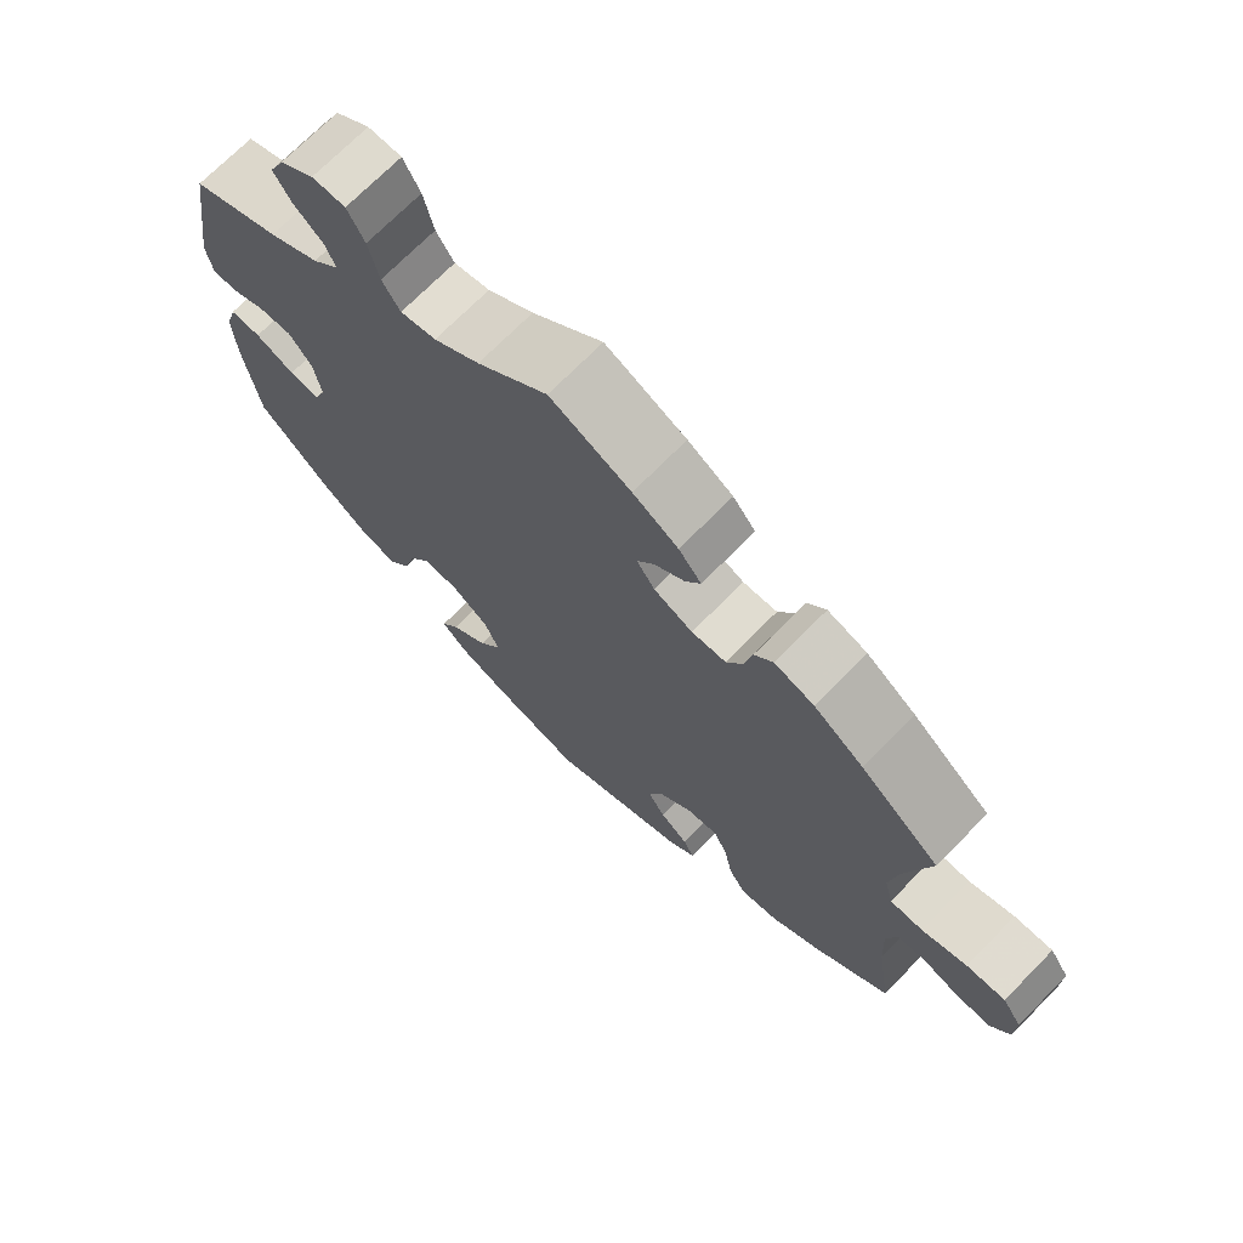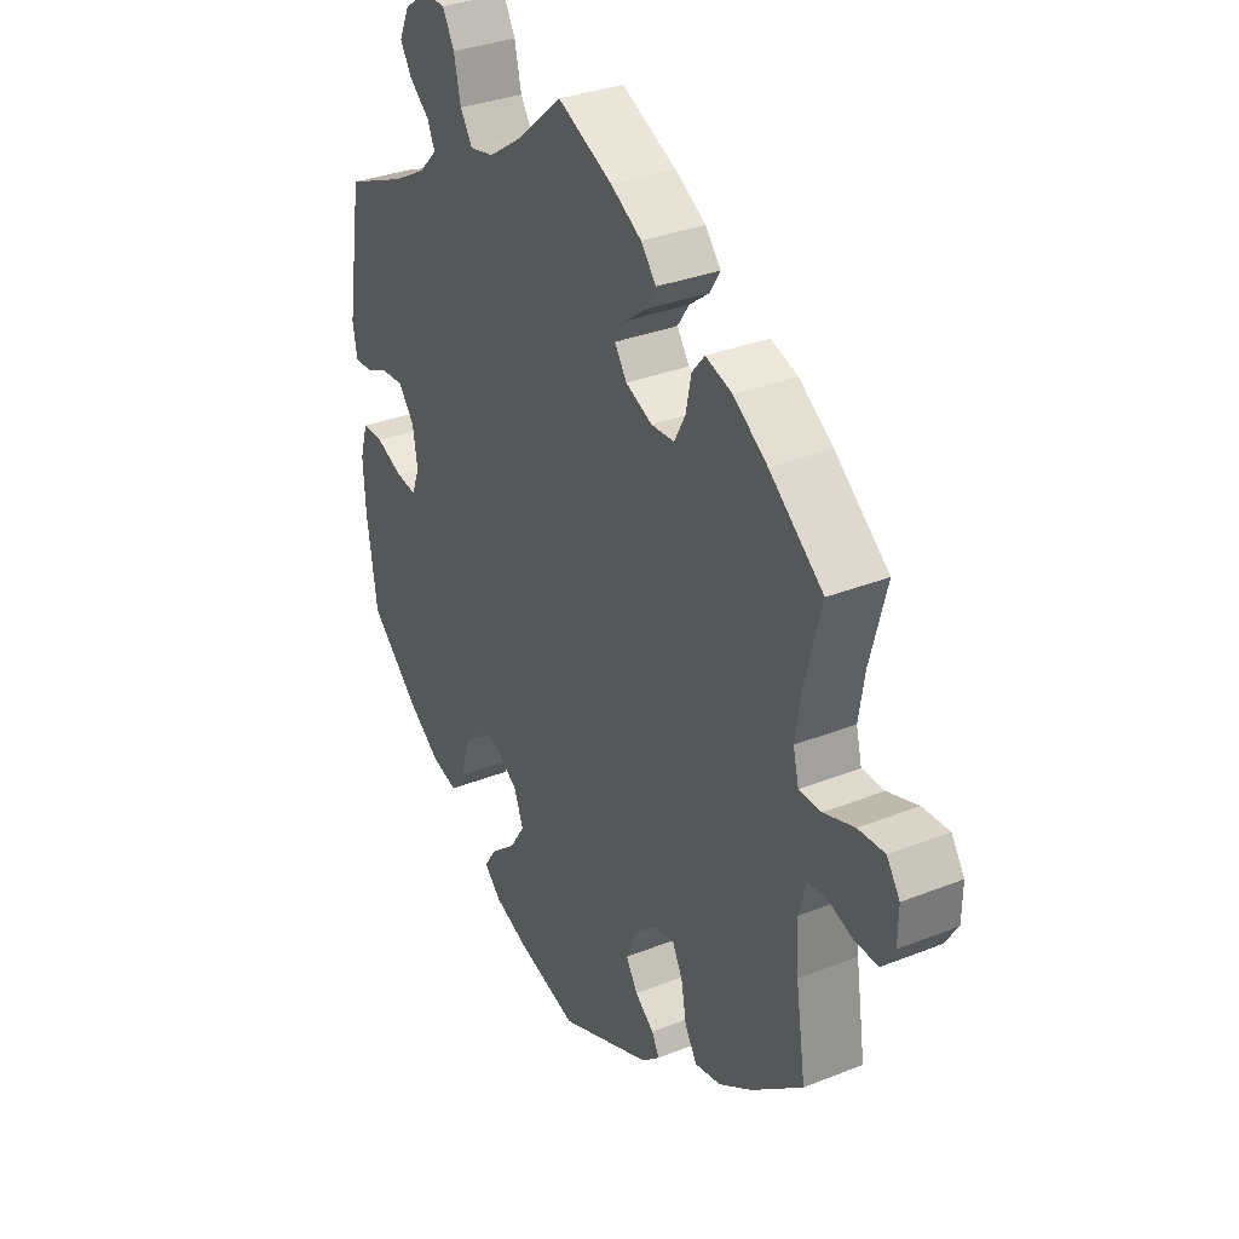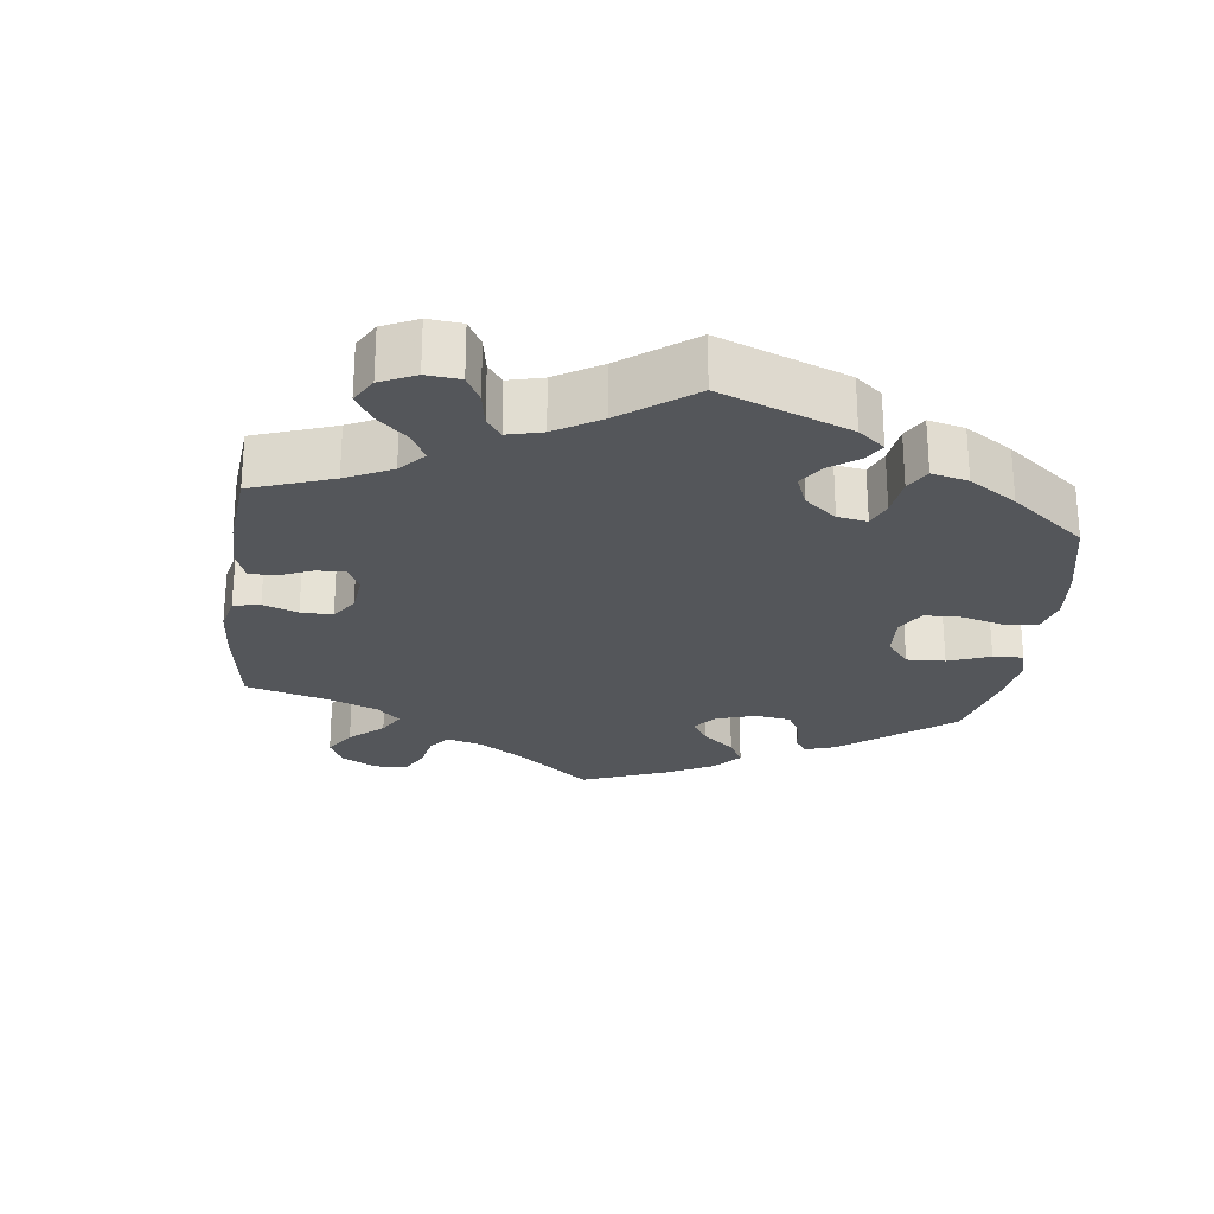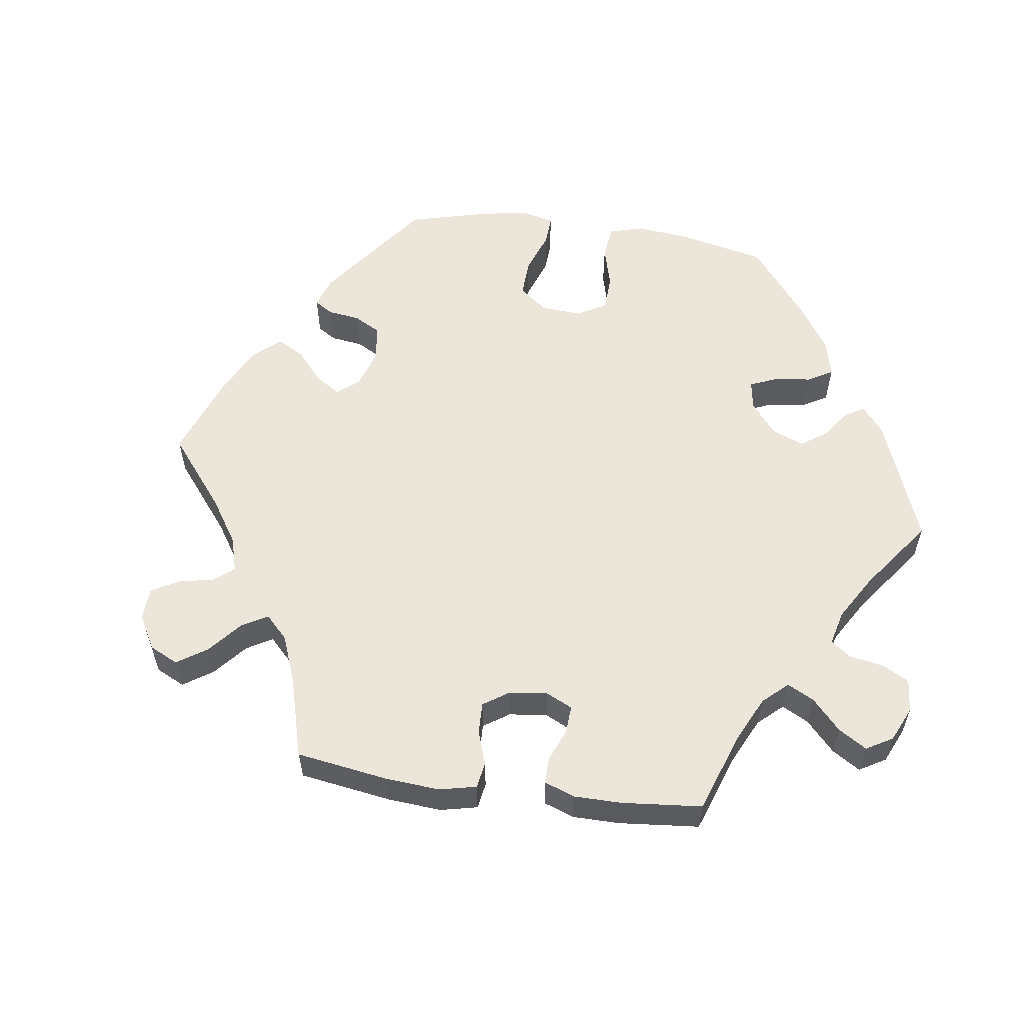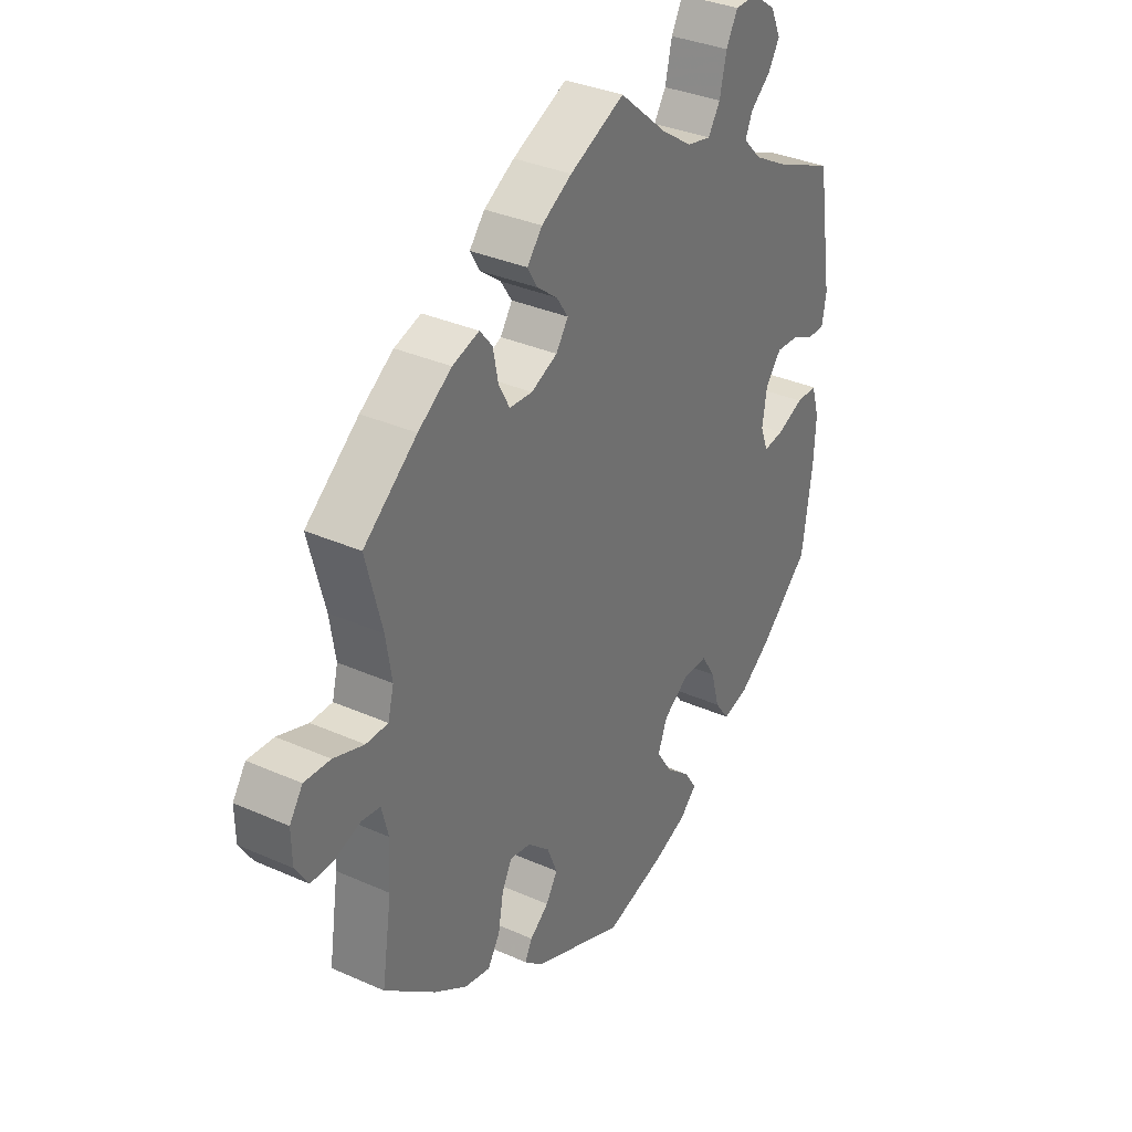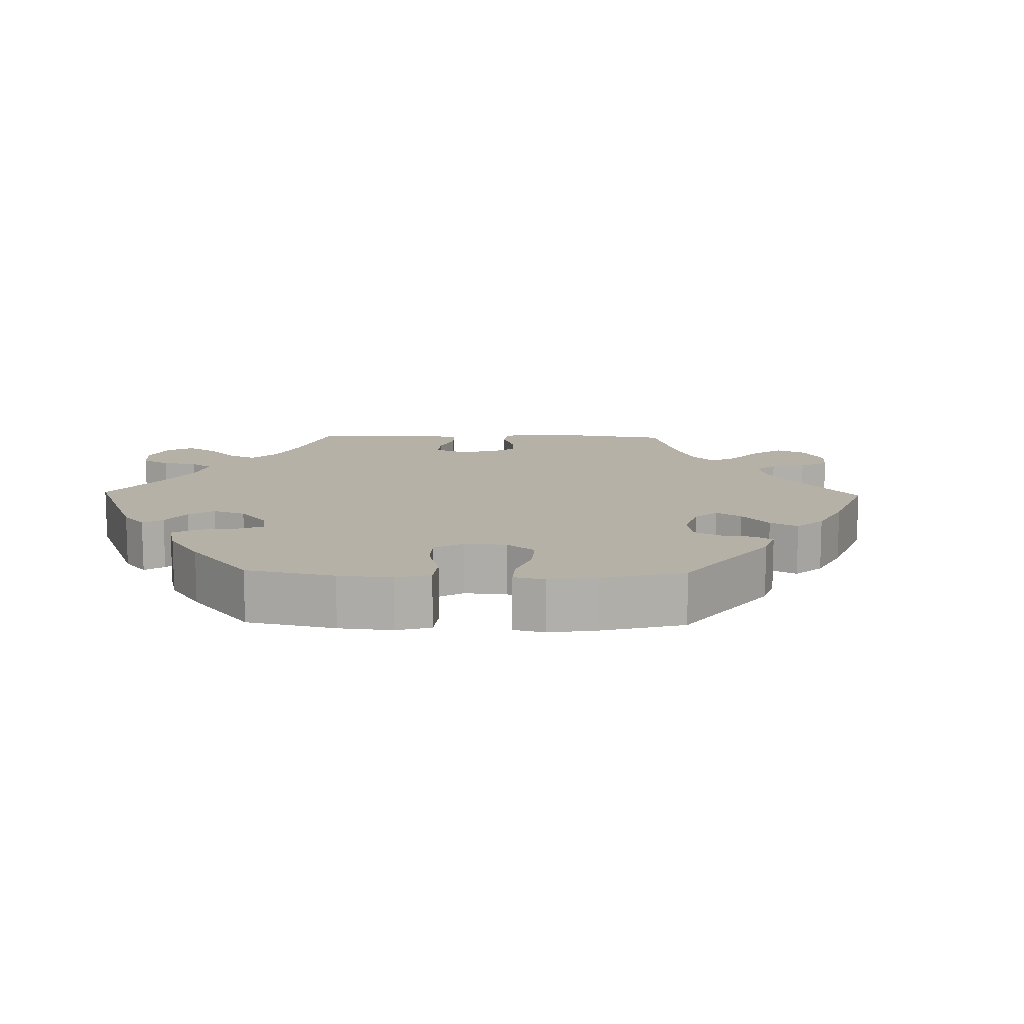
<metadata>
{"format":"obj","ext":"obj","renderer":"f3d","projection":"perspective","resolution":1024,"background":"white","views":[{"elev":71.3,"azim":-135.5,"up":"+Z"},{"elev":32.9,"azim":-118.8,"up":"+Z"},{"elev":-25.4,"azim":52.8,"up":"+Y"},{"elev":57.6,"azim":-22.0,"up":"+Y"},{"elev":34.0,"azim":-58.9,"up":"+Z"},{"elev":12.1,"azim":151.3,"up":"+Y"}]}
</metadata>
<code>
v -0.399 0.07 0.371
v -0.335 0.07 0.415
v -0.284 0.07 0.431
v -0.26 0.07 0.402
v -0.25 0.07 0.352
v -0.229 0.07 0.313
v -0.185 0.07 0.31
v -0.135 0.07 0.332
v -0.112 0.07 0.366
v -0.134 0.07 0.399
v -0.173 0.07 0.429
v -0.192 0.07 0.461
v -0.163 0.07 0.496
v -0.105 0.07 0.53
v -0.001 0.07 0.578
v 0.09 0.07 0.5
v 0.149 0.07 0.46
v 0.195 0.07 0.45
v 0.218 0.07 0.486
v 0.231 0.07 0.543
v 0.253 0.07 0.584
v 0.296 0.07 0.584
v 0.34 0.07 0.553
v 0.36 0.07 0.51
v 0.338 0.07 0.474
v 0.3 0.07 0.442
v 0.286 0.07 0.41
v 0.321 0.07 0.374
v 0.386 0.07 0.338
v 0.5 0.07 0.289
v 0.53 0.07 0.099
v 0.522 0.07 0.052
v 0.489 0.07 0.053
v 0.445 0.07 0.073
v 0.402 0.07 0.076
v 0.372 0.07 0.038
v 0.363 0.07 -0.018
v 0.378 0.07 -0.057
v 0.417 0.07 -0.052
v 0.468 0.07 -0.031
v 0.508 0.07 -0.031
v 0.523 0.07 -0.081
v 0.519 0.07 -0.159
v 0.5 0.07 -0.289
v 0.407 0.07 -0.374
v 0.346 0.07 -0.418
v 0.297 0.07 -0.431
v 0.269 0.07 -0.393
v 0.253 0.07 -0.334
v 0.226 0.07 -0.291
v 0.179 0.07 -0.291
v 0.13 0.07 -0.324
v 0.112 0.07 -0.37
v 0.141 0.07 -0.415
v 0.189 0.07 -0.455
v 0.212 0.07 -0.49
v 0.18 0.07 -0.521
v 0.116 0.07 -0.546
v 0.001 0.07 -0.578
v -0.176 0.07 -0.503
v -0.21 0.07 -0.473
v -0.196 0.07 -0.446
v -0.16 0.07 -0.418
v -0.138 0.07 -0.382
v -0.157 0.07 -0.335
v -0.199 0.07 -0.297
v -0.239 0.07 -0.29
v -0.258 0.07 -0.327
v -0.268 0.07 -0.383
v -0.291 0.07 -0.42
v -0.34 0.07 -0.41
v -0.403 0.07 -0.369
v -0.501 0.07 -0.289
v -0.482 0.07 -0.163
v -0.478 0.07 -0.088
v -0.491 0.07 -0.038
v -0.527 0.07 -0.033
v -0.574 0.07 -0.049
v -0.619 0.07 -0.05
v -0.644 0.07 -0.011
v -0.645 0.07 0.044
v -0.62 0.07 0.081
v -0.57 0.07 0.078
v -0.512 0.07 0.058
v -0.47 0.07 0.058
v -0.459 0.07 0.102
v -0.47 0.07 0.171
v -0.501 0.07 0.289
v -0.399 0 0.371
v -0.335 0 0.415
v -0.284 0 0.431
v -0.26 0 0.402
v -0.25 0 0.352
v -0.229 0 0.313
v -0.185 0 0.31
v -0.135 0 0.332
v -0.112 0 0.366
v -0.134 0 0.399
v -0.173 0 0.429
v -0.192 0 0.461
v -0.163 0 0.496
v -0.105 0 0.53
v -0.001 0 0.578
v 0.09 0 0.5
v 0.149 0 0.46
v 0.195 0 0.45
v 0.218 0 0.486
v 0.231 0 0.543
v 0.253 0 0.584
v 0.296 0 0.584
v 0.34 0 0.553
v 0.36 0 0.51
v 0.338 0 0.474
v 0.3 0 0.442
v 0.286 0 0.41
v 0.321 0 0.374
v 0.386 0 0.338
v 0.5 0 0.289
v 0.53 0 0.099
v 0.522 0 0.052
v 0.489 0 0.053
v 0.445 0 0.073
v 0.402 0 0.076
v 0.372 0 0.038
v 0.363 0 -0.018
v 0.378 0 -0.057
v 0.417 0 -0.052
v 0.468 0 -0.031
v 0.508 0 -0.031
v 0.523 0 -0.081
v 0.519 0 -0.159
v 0.5 0 -0.289
v 0.407 0 -0.374
v 0.346 0 -0.418
v 0.297 0 -0.431
v 0.269 0 -0.393
v 0.253 0 -0.334
v 0.226 0 -0.291
v 0.179 0 -0.291
v 0.13 0 -0.324
v 0.112 0 -0.37
v 0.141 0 -0.415
v 0.189 0 -0.455
v 0.212 0 -0.49
v 0.18 0 -0.521
v 0.116 0 -0.546
v 0.001 0 -0.578
v -0.176 0 -0.503
v -0.21 0 -0.473
v -0.196 0 -0.446
v -0.16 0 -0.418
v -0.138 0 -0.382
v -0.157 0 -0.335
v -0.199 0 -0.297
v -0.239 0 -0.29
v -0.258 0 -0.327
v -0.268 0 -0.383
v -0.291 0 -0.42
v -0.34 0 -0.41
v -0.403 0 -0.369
v -0.501 0 -0.289
v -0.482 0 -0.163
v -0.478 0 -0.088
v -0.491 0 -0.038
v -0.527 0 -0.033
v -0.574 0 -0.049
v -0.619 0 -0.05
v -0.644 0 -0.011
v -0.645 0 0.044
v -0.62 0 0.081
v -0.57 0 0.078
v -0.512 0 0.058
v -0.47 0 0.058
v -0.459 0 0.102
v -0.47 0 0.171
v -0.501 0 0.289
f 87 88 1 2
f 86 87 2 3
f 85 86 3 4
f 81 82 83 84
f 81 84 85
f 80 81 85
f 77 78 79 80
f 76 77 80 85
f 75 76 85 4
f 71 72 73 74
f 68 69 70 71
f 67 68 71 74
f 66 67 74 75
f 60 61 62 63
f 60 63 64
f 59 60 64
f 58 59 64 65
f 54 55 56 57
f 53 54 57 58
f 46 47 48 49
f 46 49 50
f 45 46 50
f 44 45 50
f 43 44 50 51
f 39 40 41 42
f 38 39 42 43
f 31 32 33 34
f 29 30 31 34
f 28 29 34 35
f 27 28 35 36
f 23 24 25 26
f 23 26 27
f 22 23 27
f 19 20 21 22
f 18 19 22 27
f 17 18 27 36
f 13 14 15 16
f 10 11 12 13
f 9 10 13 16
f 8 9 16 17
f 66 75 4 5
f 53 58 65 66
f 52 53 66
f 51 52 66
f 38 43 51 66
f 37 38 66
f 8 17 36 37
f 7 8 37 66
f 6 7 66
f 5 6 66
f 90 89 176 175
f 91 90 175 174
f 92 91 174 173
f 172 171 170 169
f 173 172 169
f 173 169 168
f 168 167 166 165
f 173 168 165 164
f 92 173 164 163
f 162 161 160 159
f 159 158 157 156
f 162 159 156 155
f 163 162 155 154
f 151 150 149 148
f 152 151 148
f 152 148 147
f 153 152 147 146
f 145 144 143 142
f 146 145 142 141
f 137 136 135 134
f 138 137 134
f 138 134 133
f 138 133 132
f 139 138 132 131
f 130 129 128 127
f 131 130 127 126
f 122 121 120 119
f 122 119 118 117
f 123 122 117 116
f 124 123 116 115
f 114 113 112 111
f 115 114 111
f 115 111 110
f 110 109 108 107
f 115 110 107 106
f 124 115 106 105
f 104 103 102 101
f 101 100 99 98
f 104 101 98 97
f 105 104 97 96
f 93 92 163 154
f 154 153 146 141
f 154 141 140
f 154 140 139
f 154 139 131 126
f 154 126 125
f 125 124 105 96
f 154 125 96 95
f 154 95 94
f 154 94 93
f 1 89 90 2
f 2 90 91 3
f 3 91 92 4
f 4 92 93 5
f 5 93 94 6
f 6 94 95 7
f 7 95 96 8
f 8 96 97 9
f 9 97 98 10
f 10 98 99 11
f 11 99 100 12
f 12 100 101 13
f 13 101 102 14
f 14 102 103 15
f 15 103 104 16
f 16 104 105 17
f 17 105 106 18
f 18 106 107 19
f 19 107 108 20
f 20 108 109 21
f 21 109 110 22
f 22 110 111 23
f 23 111 112 24
f 24 112 113 25
f 25 113 114 26
f 26 114 115 27
f 27 115 116 28
f 28 116 117 29
f 29 117 118 30
f 30 118 119 31
f 31 119 120 32
f 32 120 121 33
f 33 121 122 34
f 34 122 123 35
f 35 123 124 36
f 36 124 125 37
f 37 125 126 38
f 38 126 127 39
f 39 127 128 40
f 40 128 129 41
f 41 129 130 42
f 42 130 131 43
f 43 131 132 44
f 44 132 133 45
f 45 133 134 46
f 46 134 135 47
f 47 135 136 48
f 48 136 137 49
f 49 137 138 50
f 50 138 139 51
f 51 139 140 52
f 52 140 141 53
f 53 141 142 54
f 54 142 143 55
f 55 143 144 56
f 56 144 145 57
f 57 145 146 58
f 58 146 147 59
f 59 147 148 60
f 60 148 149 61
f 61 149 150 62
f 62 150 151 63
f 63 151 152 64
f 64 152 153 65
f 65 153 154 66
f 66 154 155 67
f 67 155 156 68
f 68 156 157 69
f 69 157 158 70
f 70 158 159 71
f 71 159 160 72
f 72 160 161 73
f 73 161 162 74
f 74 162 163 75
f 75 163 164 76
f 76 164 165 77
f 77 165 166 78
f 78 166 167 79
f 79 167 168 80
f 80 168 169 81
f 81 169 170 82
f 82 170 171 83
f 83 171 172 84
f 84 172 173 85
f 85 173 174 86
f 86 174 175 87
f 87 175 176 88
f 88 176 89 1

</code>
